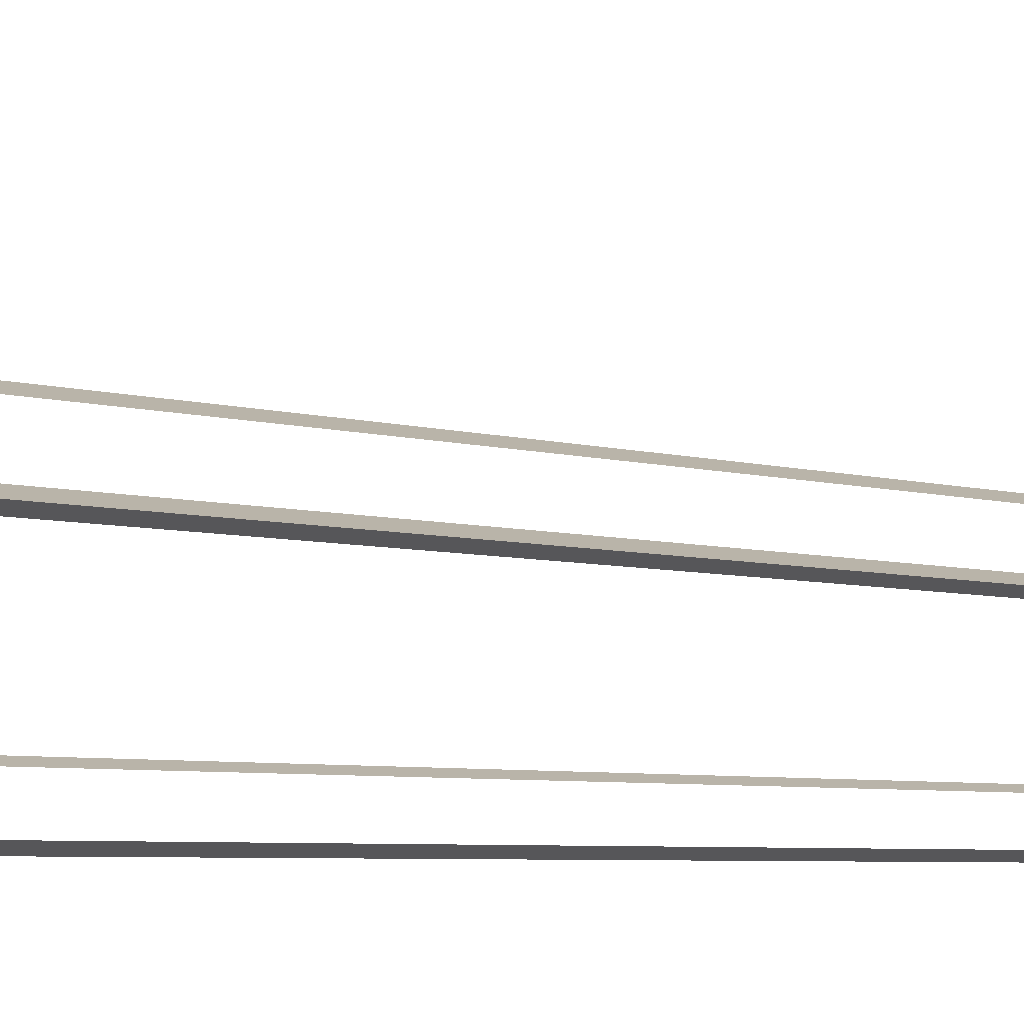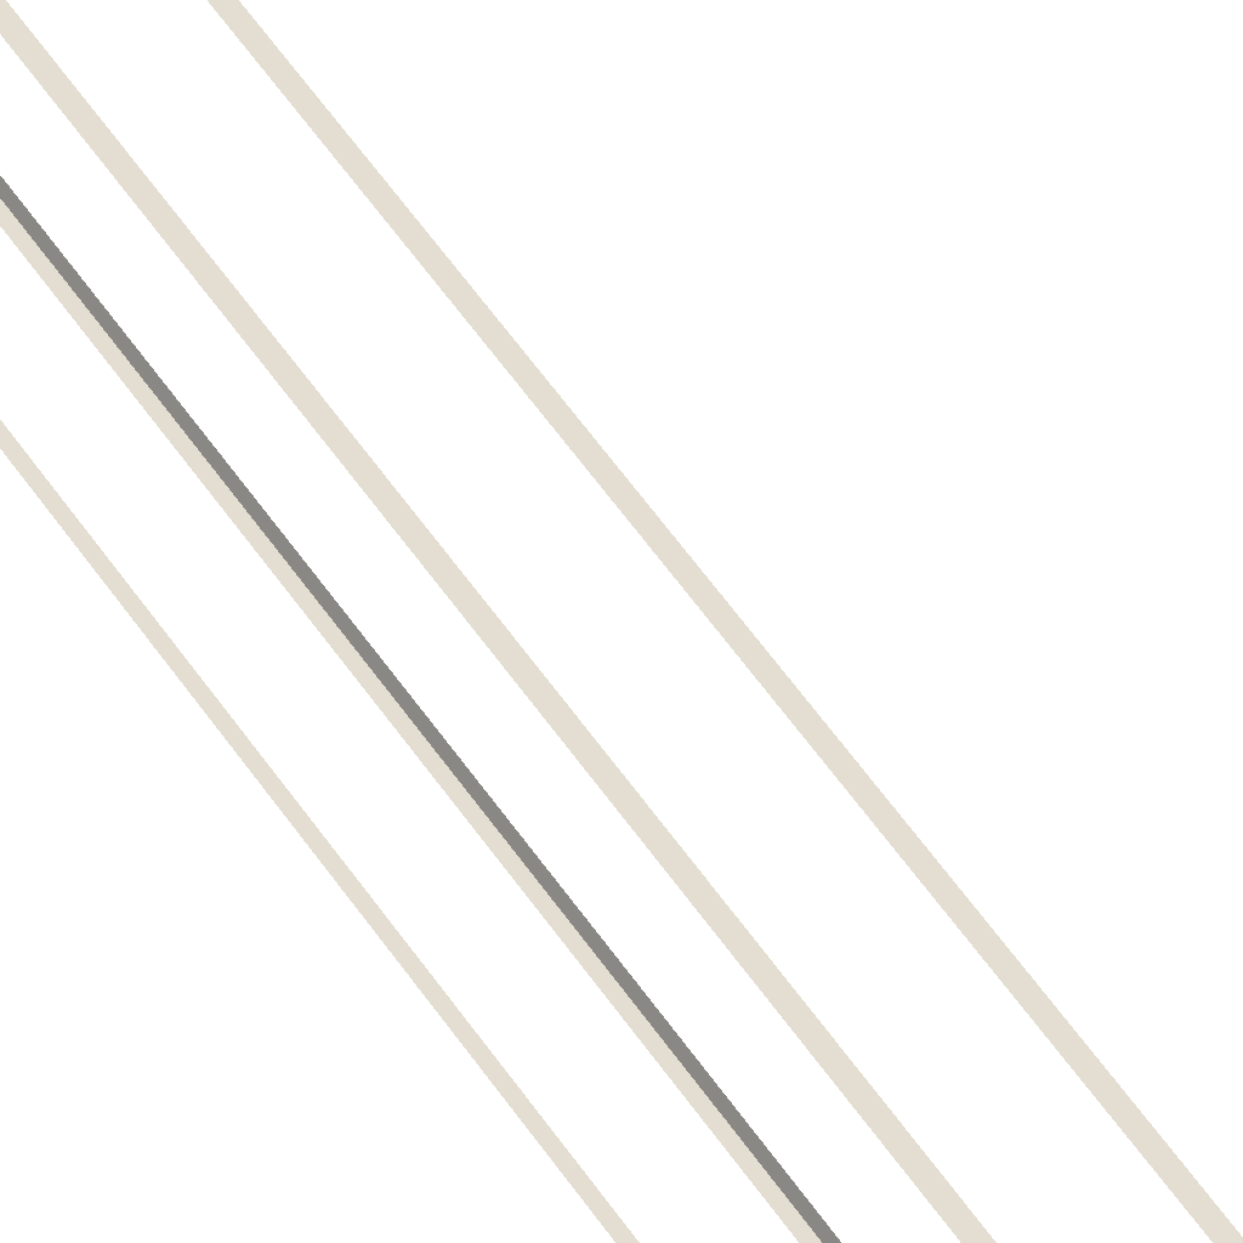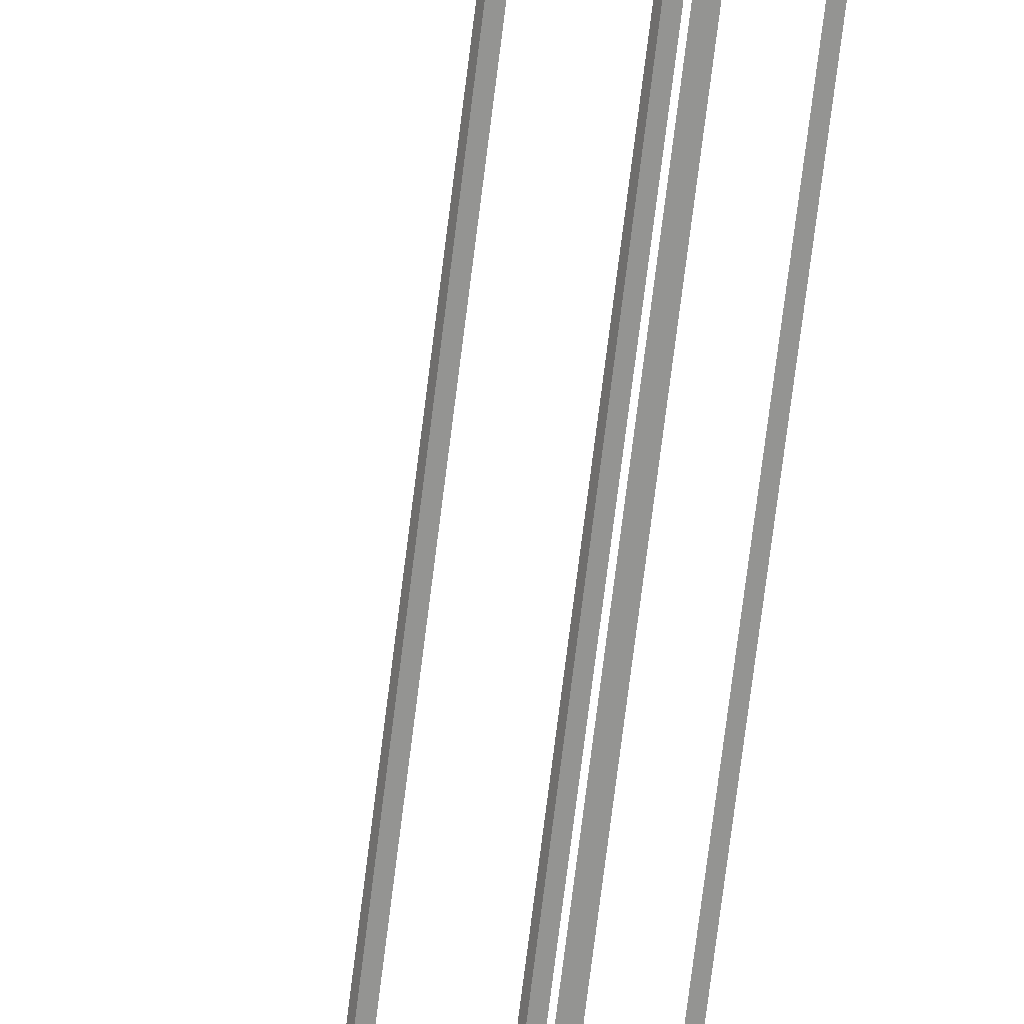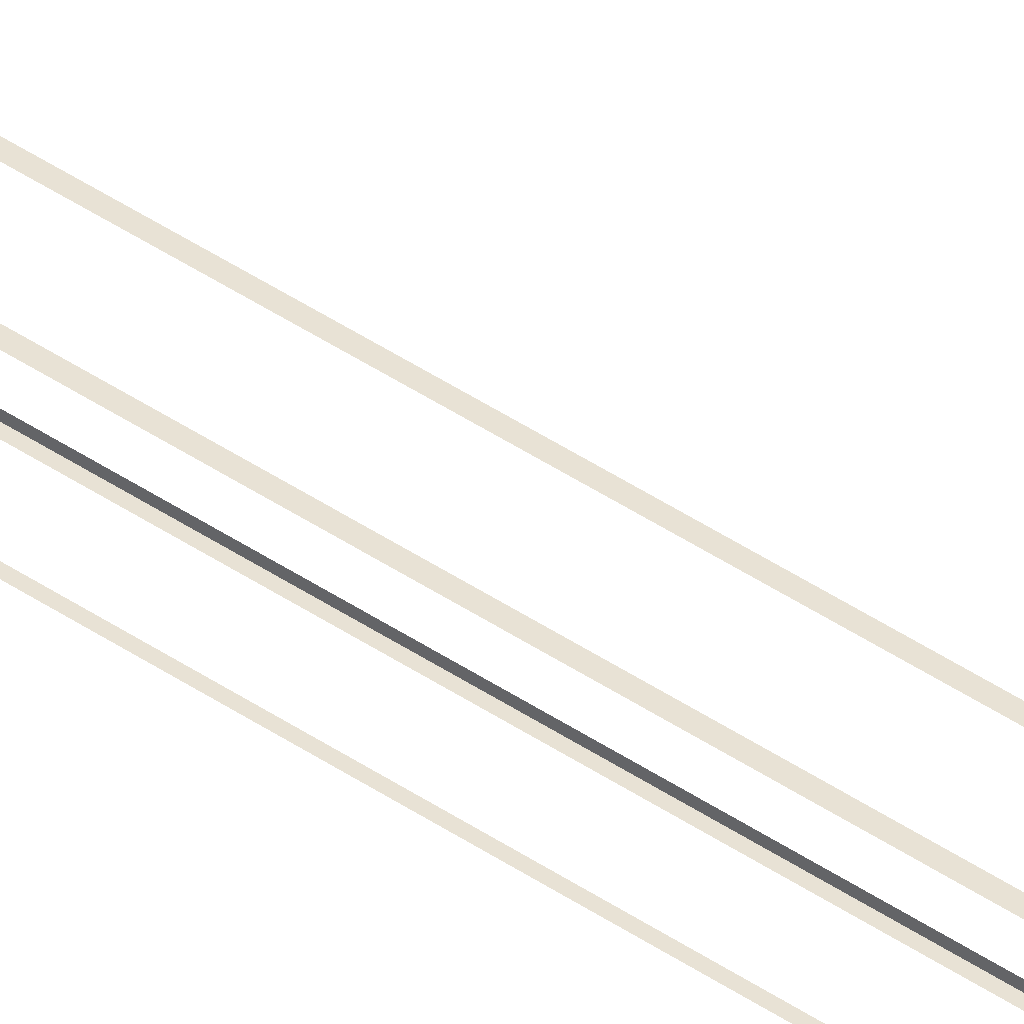
<metadata>
{"format":"obj","ext":"obj","renderer":"f3d","projection":"perspective","resolution":1024,"background":"white","views":[{"elev":-2.0,"azim":20.8,"up":"+Y"},{"elev":52.1,"azim":-32.4,"up":"+Y"},{"elev":-70.6,"azim":173.0,"up":"+Y"},{"elev":67.7,"azim":-59.1,"up":"+Y"}]}
</metadata>
<code>
o geometryt000010000010000110010110000110000110100000000110st66_F
v 651.7 -266 107.3
v 652.3 -266.3 256.7
v 651.7 -266 256.7
v 647.3 -263.6 105.7
v 647.8 -263.9 107.3
v 652.3 -266.3 105.7
v 647.8 -263.9 256.7
v 647.3 -263.6 256.7
v 650.9 -254.6 256.7
v 650.9 -254.6 113.7
v 650 -254.1 113.7
v 650 -254.1 256.7
v 656.8 -257.8 256.7
v 656.8 -257.8 113.7
v 656.5 -257.6 113.7
v 656 -257.3 113.7
v 656 -257.3 256.7
v 656.6 -258.2 256.7
v 656.6 -258.2 107.3
v 656.8 -257.8 113.7
v 656.8 -257.8 256.7
v 652.5 -265.9 107.3
v 656.8 -257.8 105.7
v 652.5 -265.9 256.7
v 652.3 -266.3 256.7
v 652.3 -266.3 105.7
v 654.8 -247.6 107.3
v 653.9 -247.1 113.7
v 654.8 -247.6 113.7
v 660.8 -250.8 105.7
v 659.9 -250.3 107.3
v 653.9 -247.1 105.7
v 659.9 -250.3 113.7
v 660.8 -250.8 113.7
v 660.6 -251.1 107.3
v 660.8 -250.8 113.7
v 660.6 -251.1 113.7
v 656.8 -257.8 105.7
v 657 -257.5 107.3
v 660.8 -250.8 105.7
v 657 -257.5 113.7
v 656.8 -257.8 113.7
f 1 2 3
f 4 1 5
f 4 6 1
f 2 1 6
f 7 8 5
f 8 4 5
f 9 10 11
f 9 11 12
f 13 14 15
f 15 16 17
f 13 15 17
f 18 19 20
f 20 21 18
f 22 23 19
f 20 19 23
f 25 26 22
f 26 23 22
f 27 28 29
f 30 27 31
f 30 32 27
f 28 27 32
f 33 34 31
f 34 30 31
f 35 36 37
f 38 35 39
f 38 40 35
f 36 35 40
f 41 42 39
f 42 38 39
f 22 24 25

</code>
